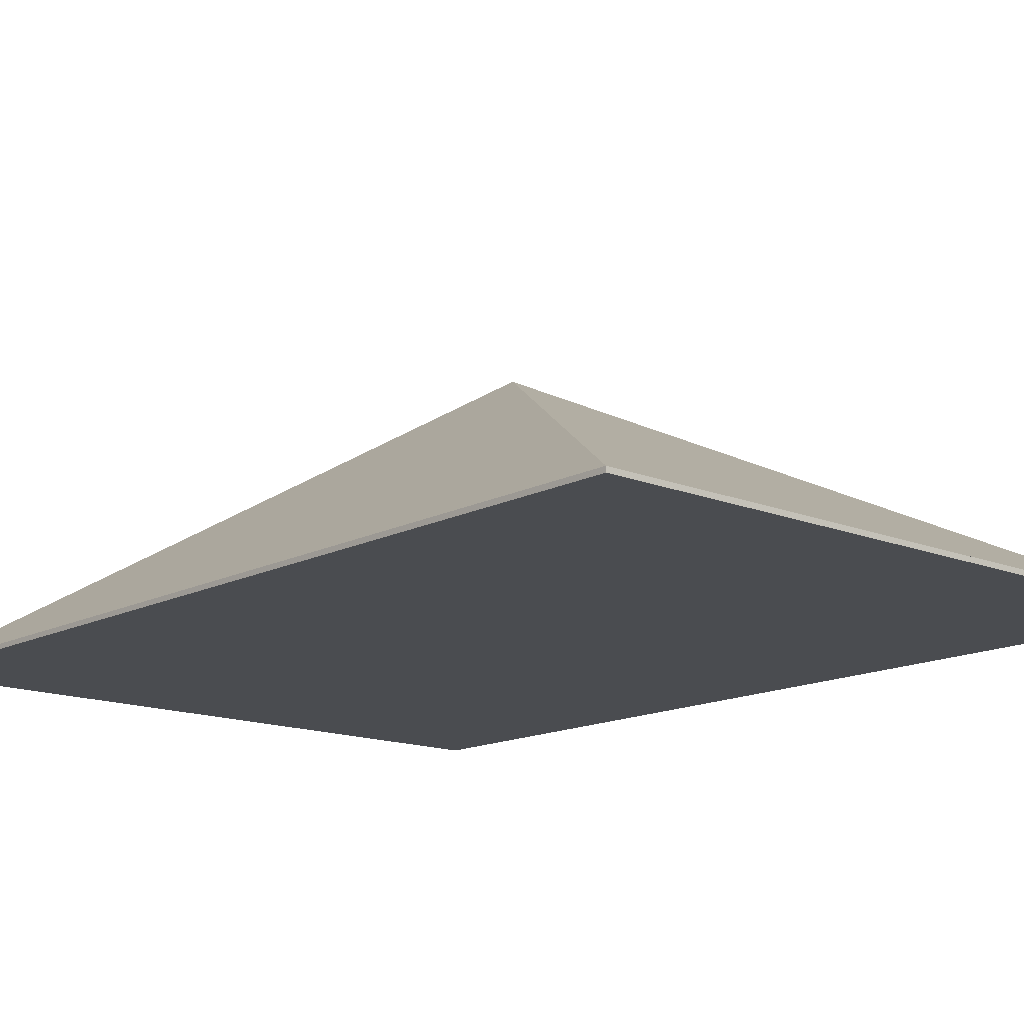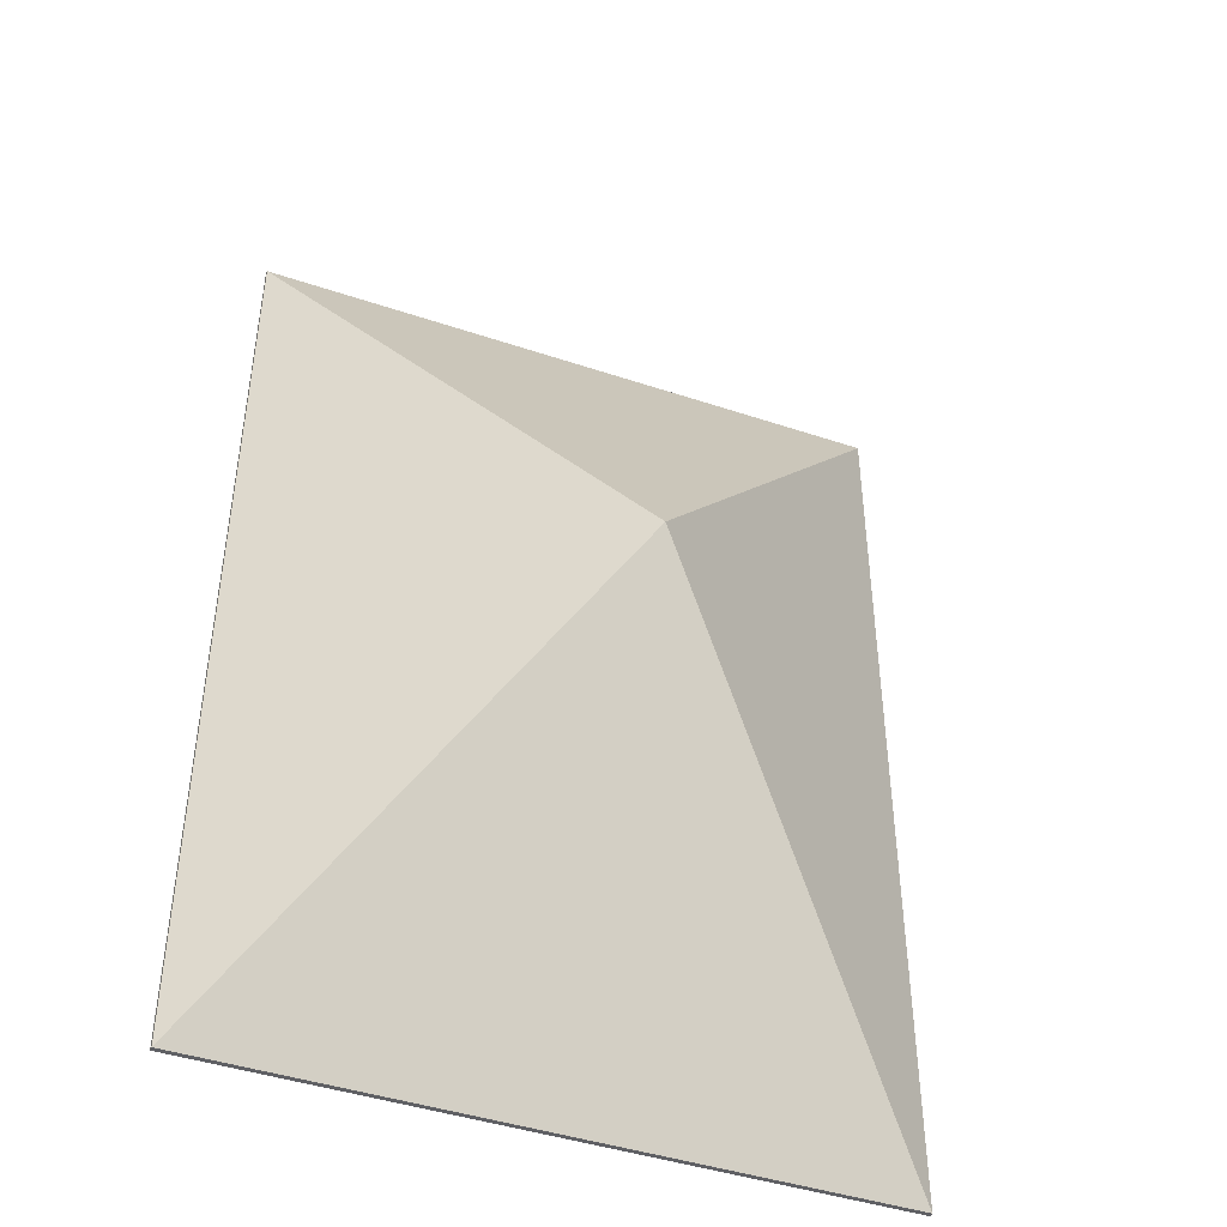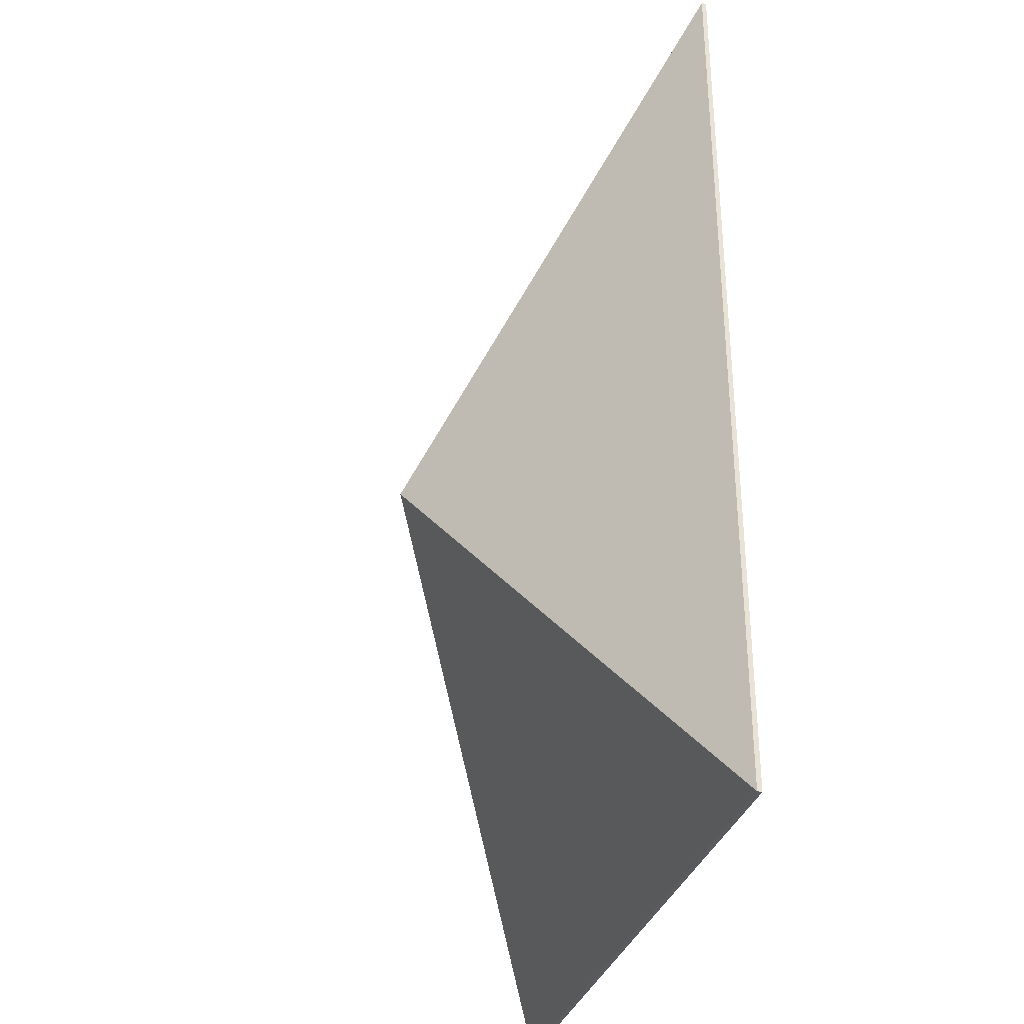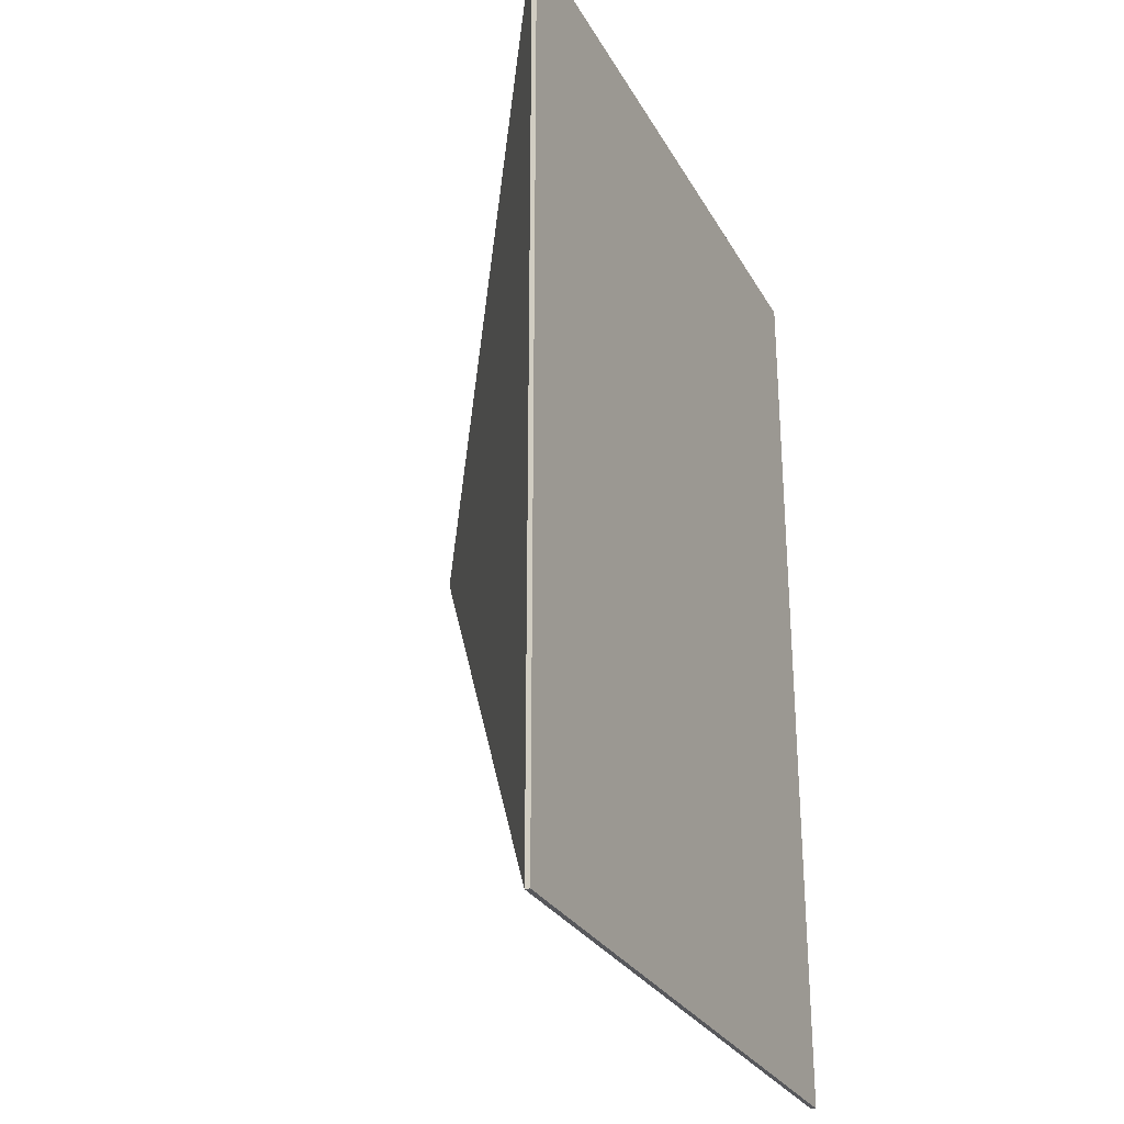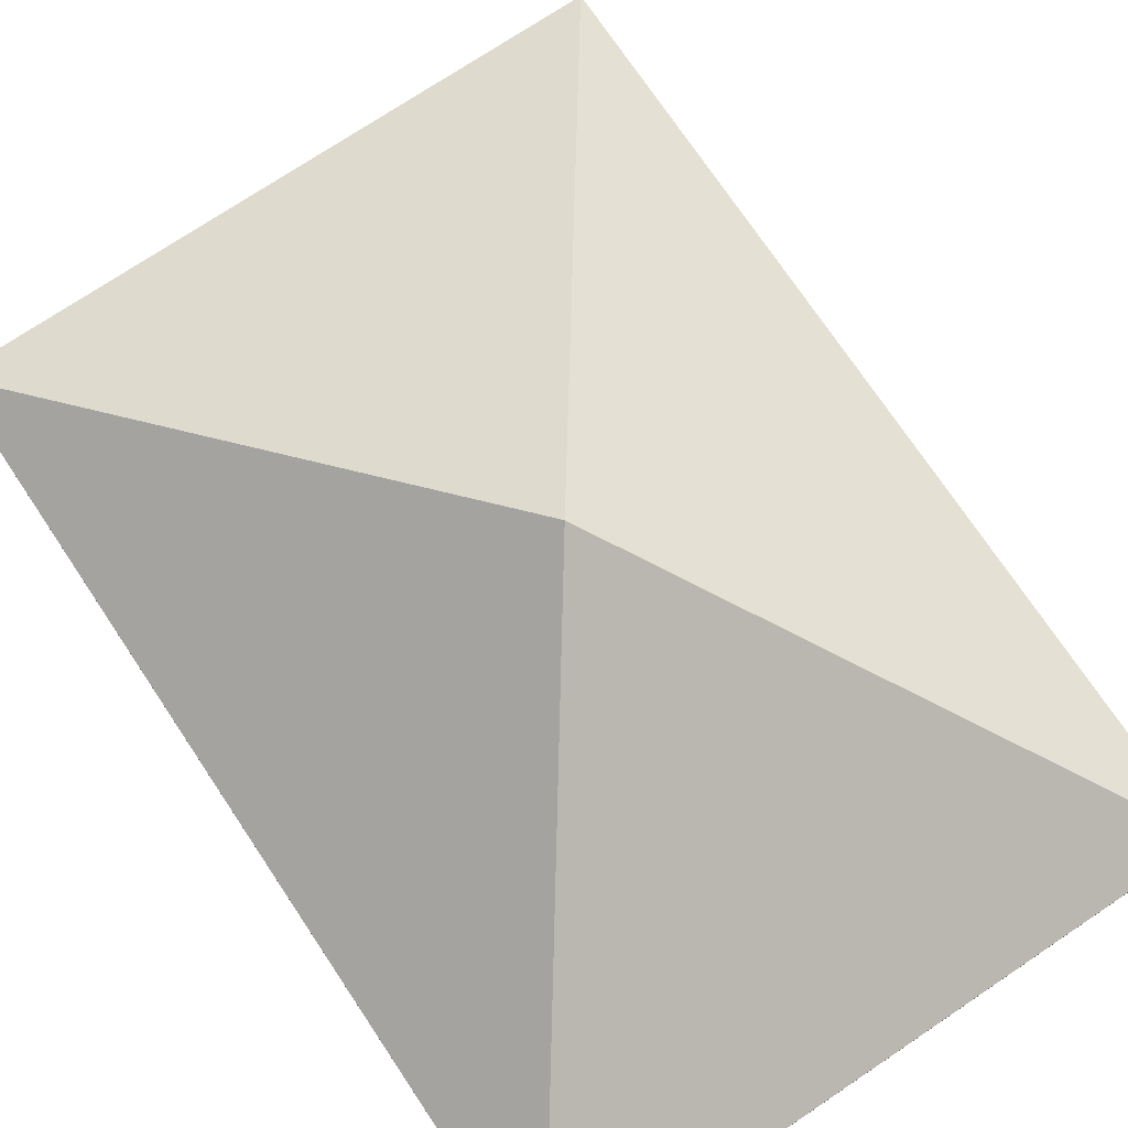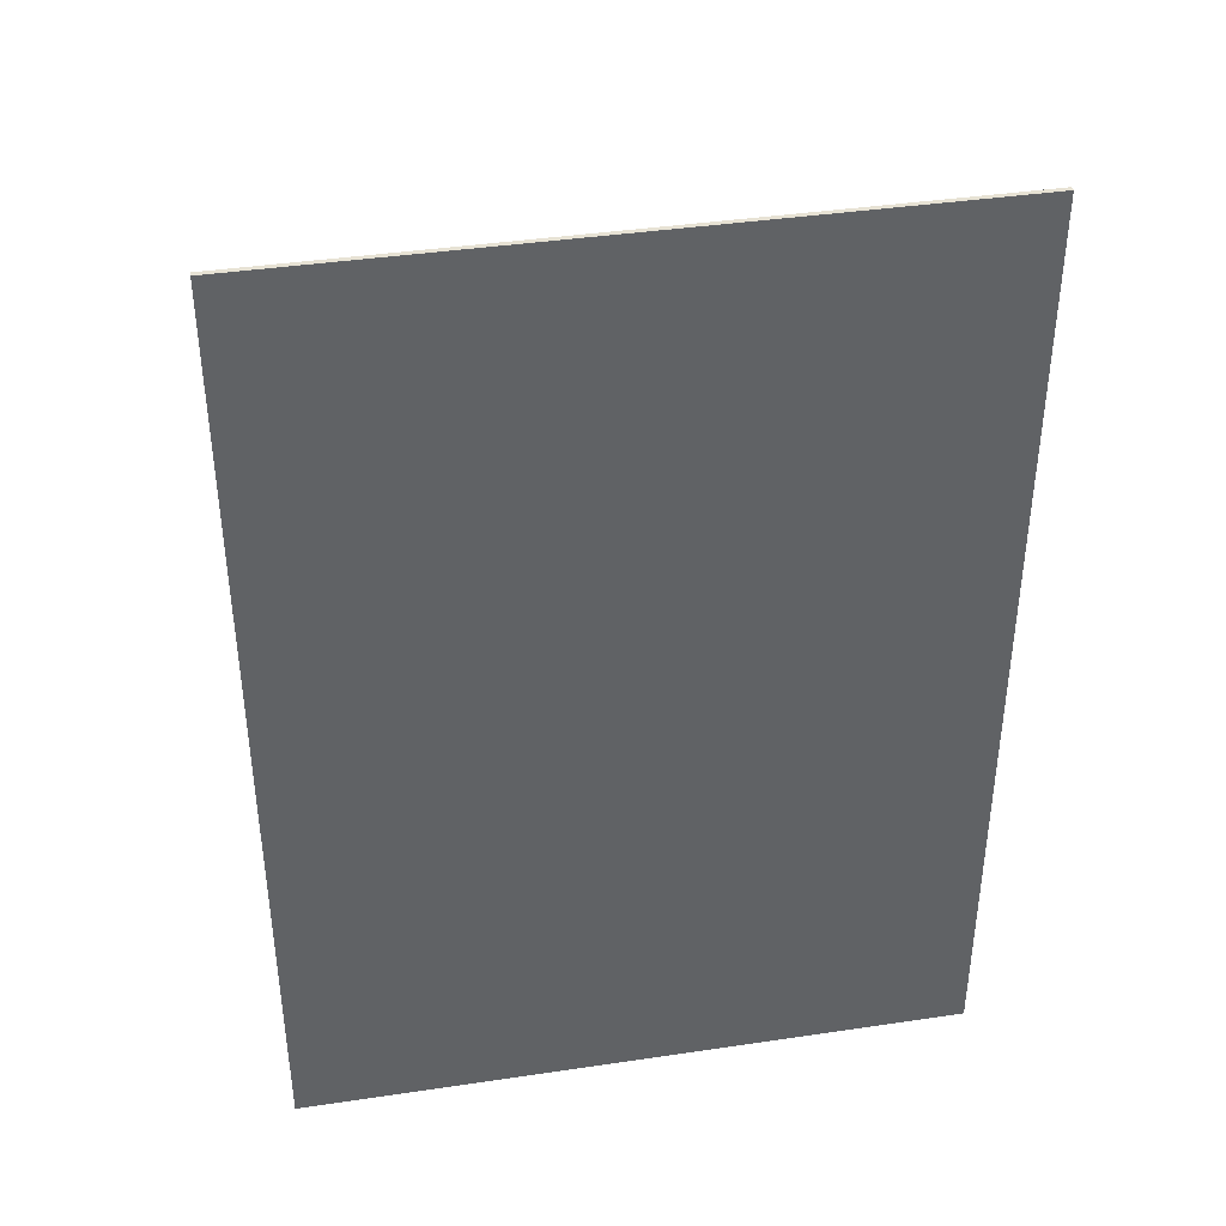
<metadata>
{"format":"obj","ext":"obj","renderer":"f3d","projection":"perspective","resolution":1024,"background":"white","views":[{"elev":-14.7,"azim":-41.6,"up":"+Y"},{"elev":-43.6,"azim":158.4,"up":"+Z"},{"elev":-33.4,"azim":-106.0,"up":"+Z"},{"elev":-28.5,"azim":-65.9,"up":"+Z"},{"elev":73.9,"azim":-33.8,"up":"+Y"},{"elev":40.0,"azim":-10.4,"up":"+Z"}]}
</metadata>
<code>
o Roof
v -3.536 2.497 -4.99
v 3.544 2.497 -4.99
v -3.536 2.497 5
v 3.544 2.497 5
v -3.536 2.547 -4.99
v 3.544 2.547 -4.99
v -3.536 2.547 5
v 3.544 2.547 5
v 0.004019 2.497 -4.99
v 0.004018 2.497 5
v 0.004019 2.547 -4.99
v 0.004018 2.547 5
v 3.544 2.497 0.005041
v -3.536 2.497 0.005041
v 3.544 2.547 0.005041
v -3.536 2.547 0.005041
v 0.004019 2.547 0.005041
v 0.004019 2.497 0.005042
v 0.00803 5.111 0.01007
f 14 9 18
f 17 5 16
f 3 16 14
f 2 15 13
f 4 12 10
f 1 11 9
f 9 6 2
f 10 7 3
f 15 11 17
f 13 9 2
f 4 18 13
f 15 12 8
f 13 8 4
f 14 5 1
f 17 7 12
f 3 18 10
f 7 16 19
f 19 12 7
f 19 8 12
f 15 8 19
f 19 6 15
f 19 11 6
f 11 19 5
f 5 19 16
f 14 1 9
f 17 11 5
f 3 7 16
f 2 6 15
f 4 8 12
f 1 5 11
f 9 11 6
f 10 12 7
f 15 6 11
f 13 18 9
f 4 10 18
f 15 17 12
f 13 15 8
f 14 16 5
f 17 16 7
f 3 14 18
l 17 19

</code>
